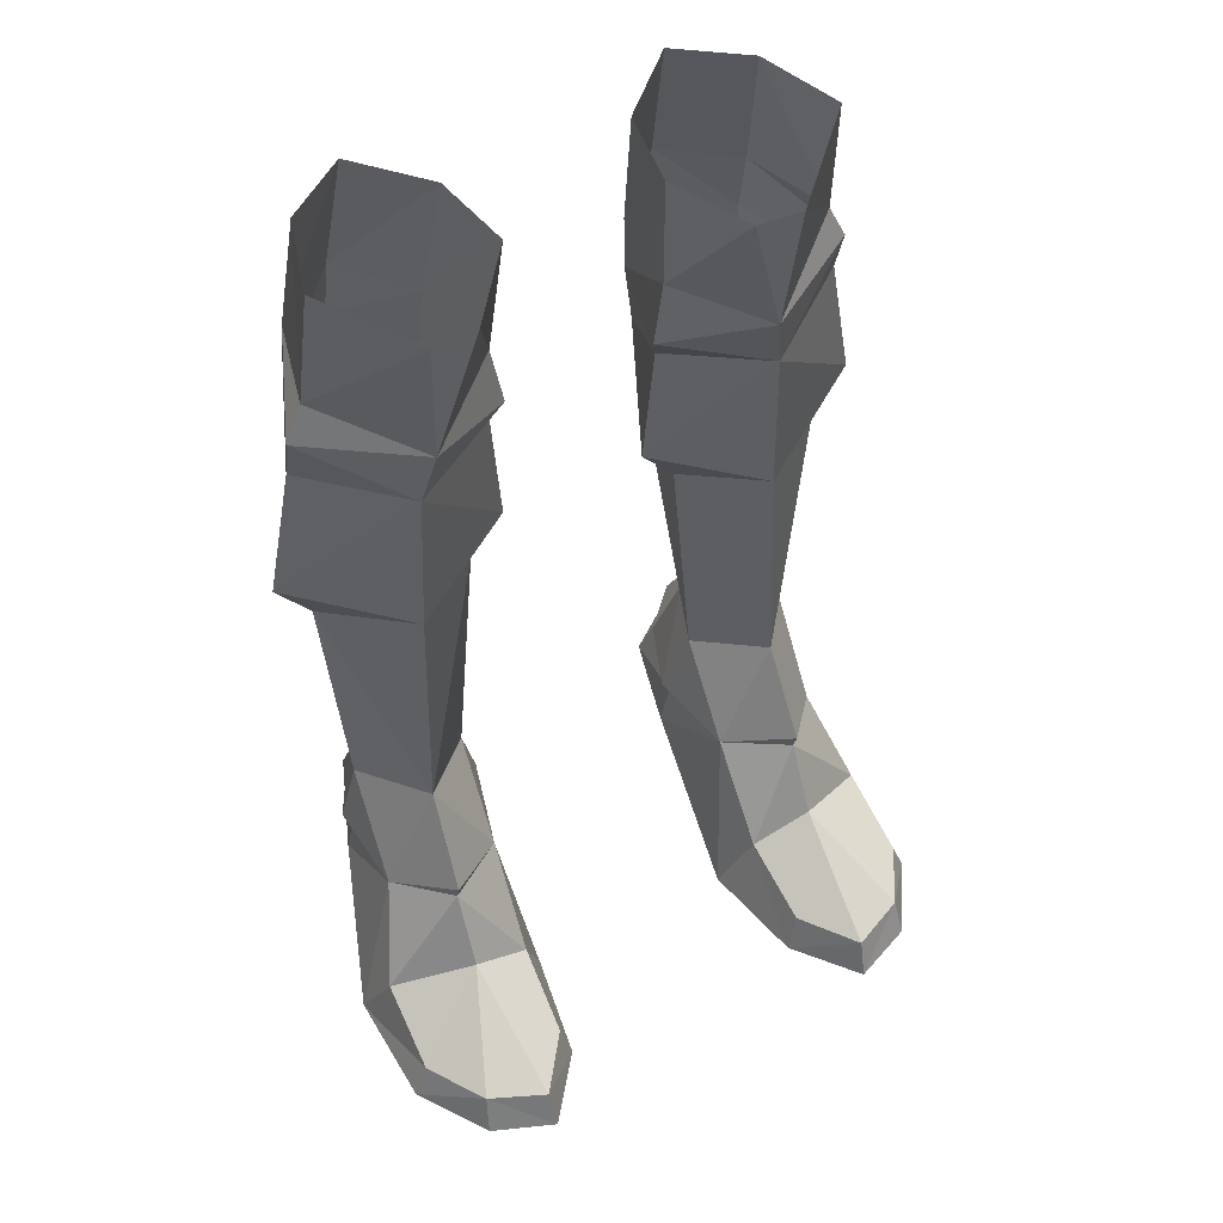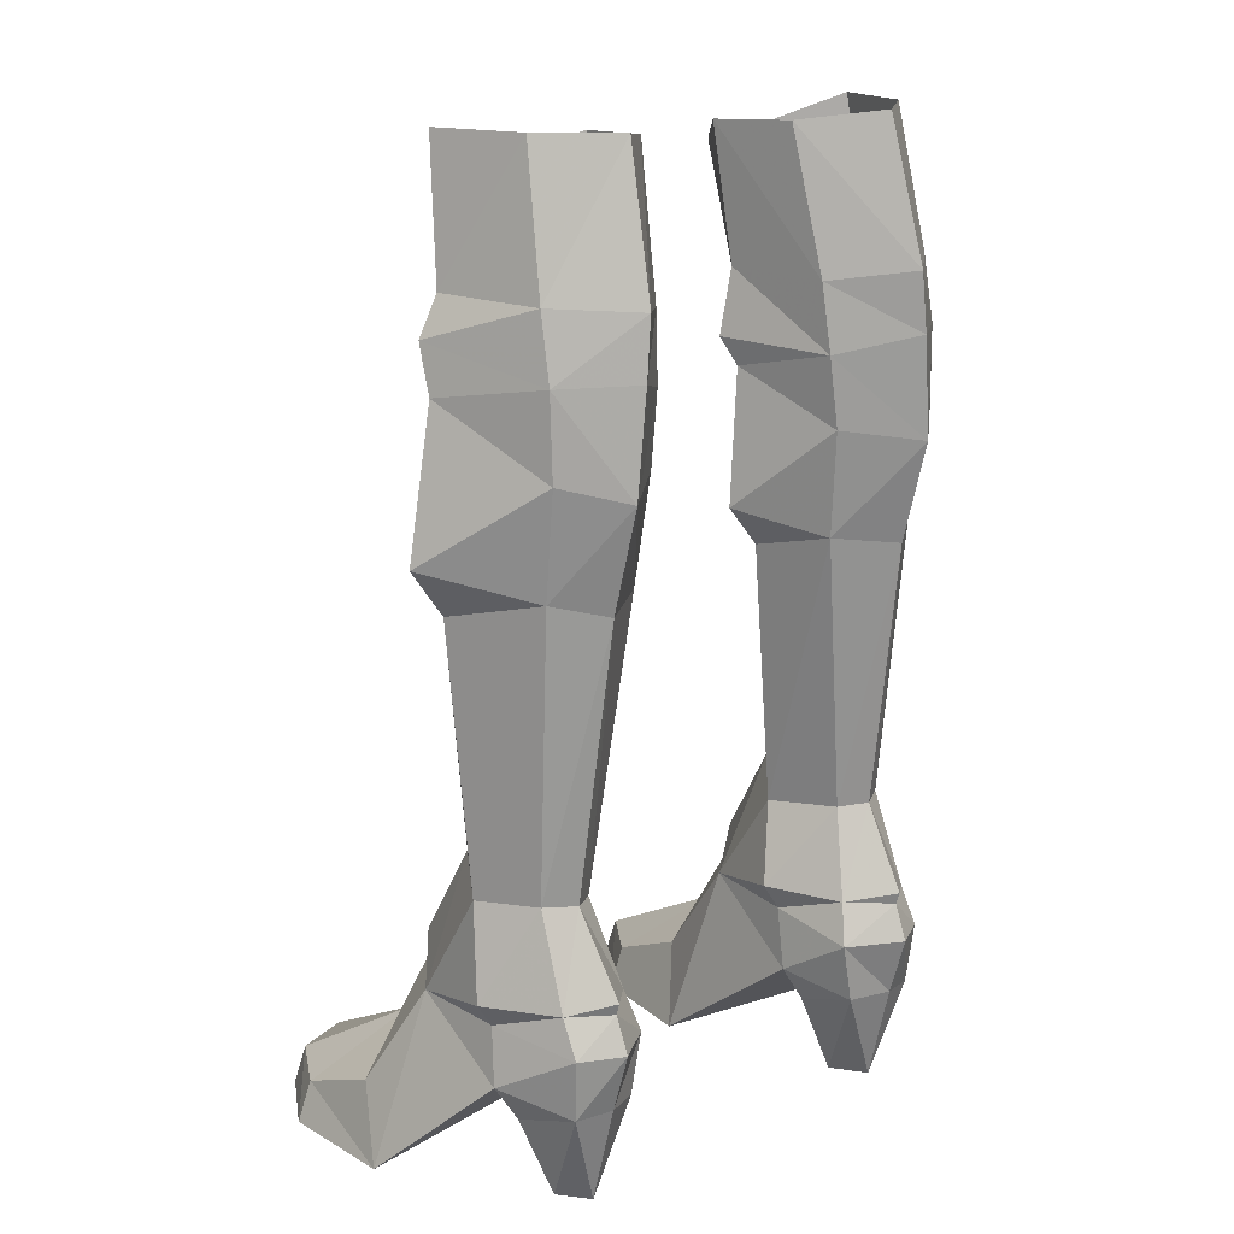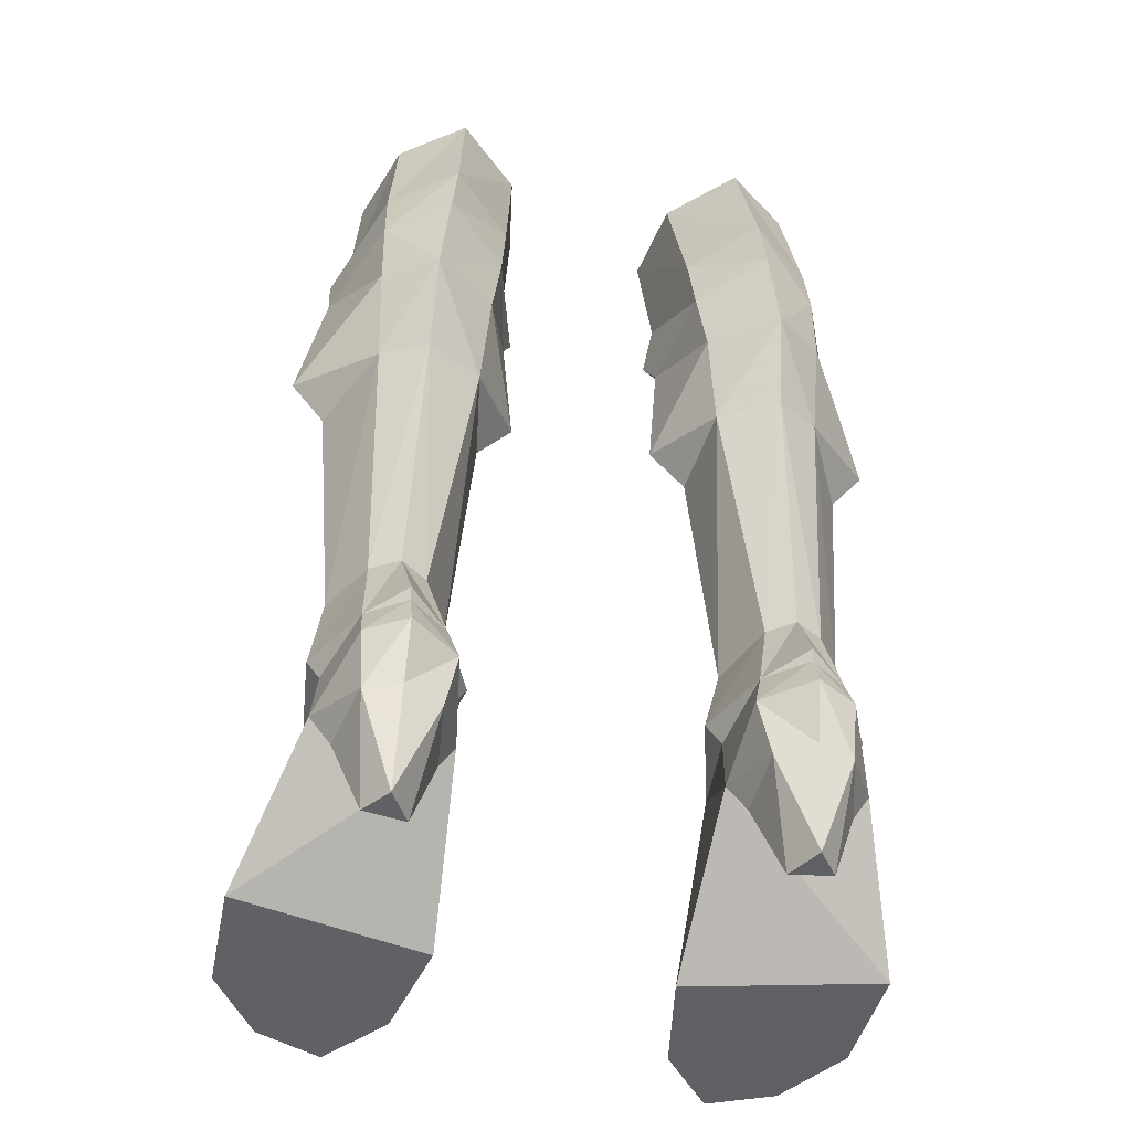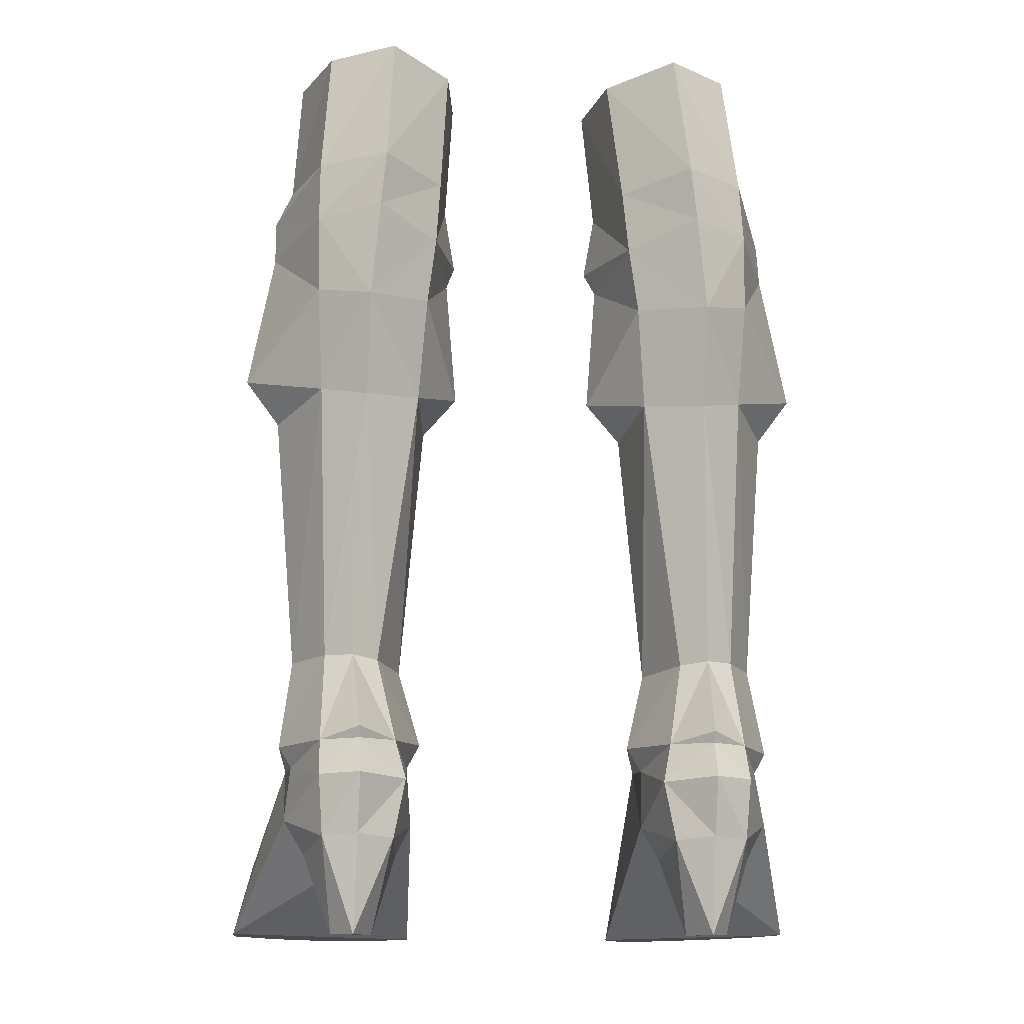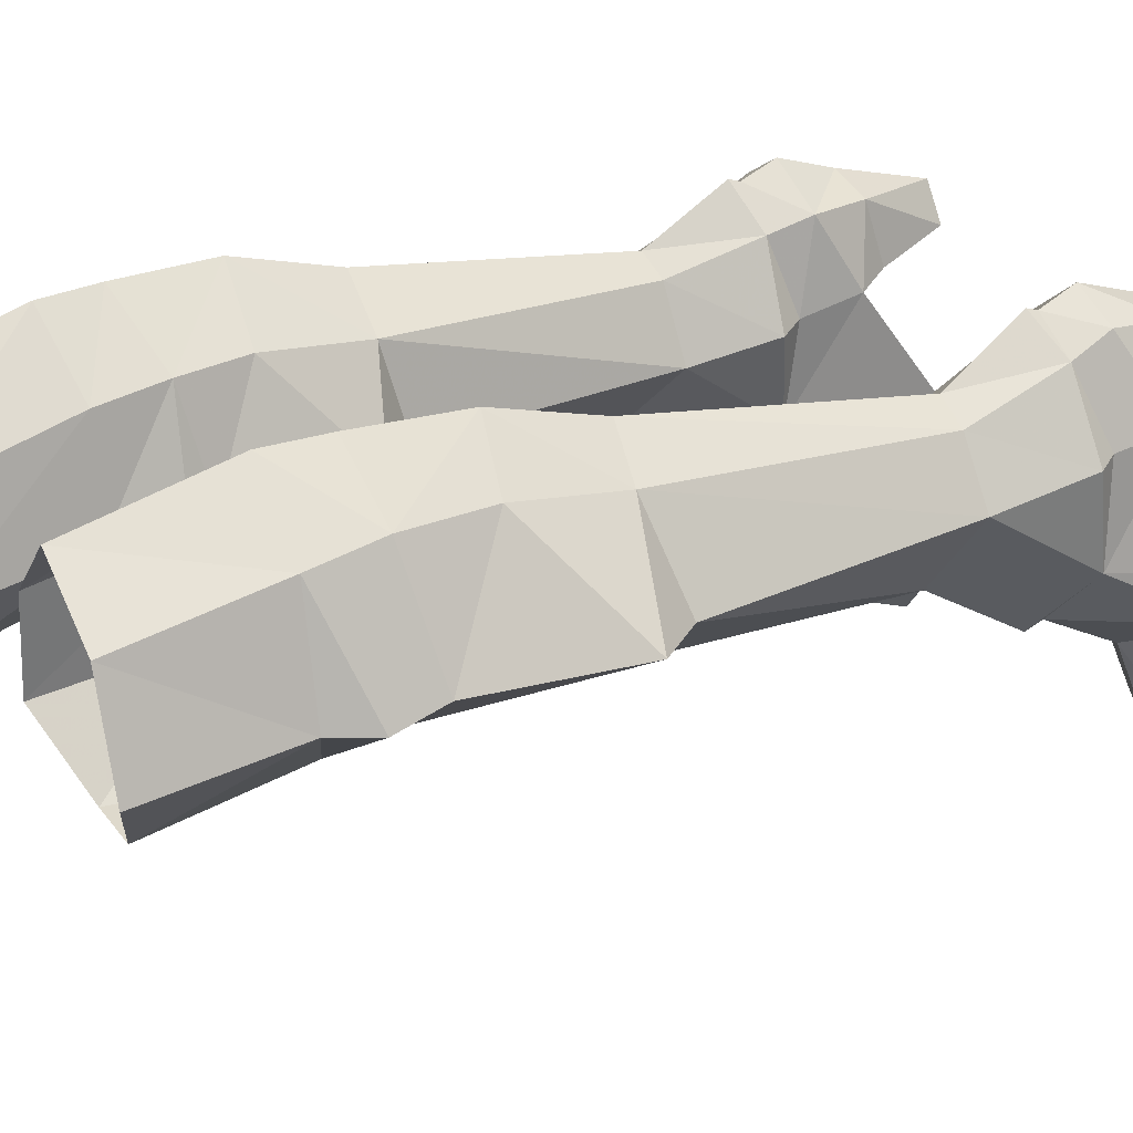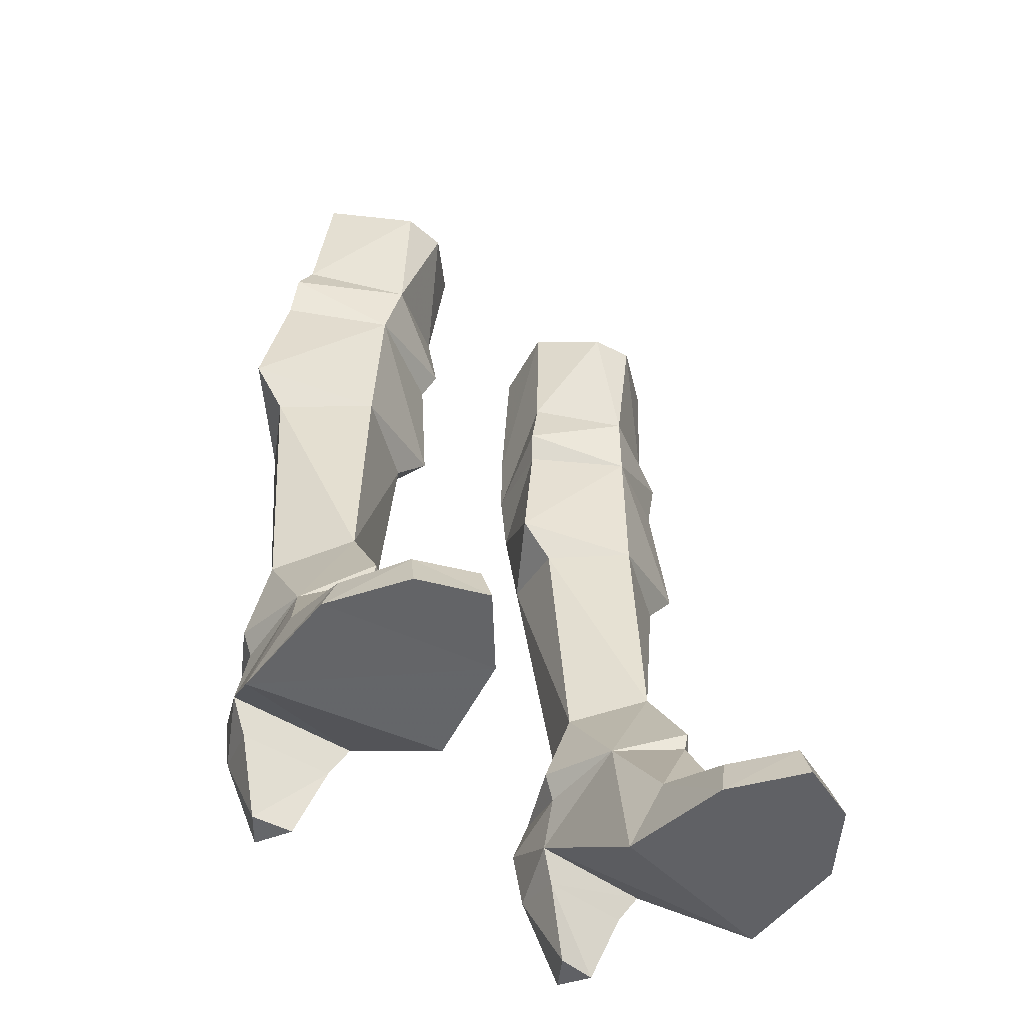
<metadata>
{"format":"obj","ext":"obj","renderer":"f3d","projection":"perspective","resolution":1024,"background":"white","views":[{"elev":49.6,"azim":-28.8,"up":"+Z"},{"elev":16.7,"azim":137.8,"up":"+Z"},{"elev":-45.5,"azim":167.6,"up":"+Z"},{"elev":-12.6,"azim":172.1,"up":"+Z"},{"elev":24.1,"azim":57.4,"up":"+Y"},{"elev":-51.1,"azim":-36.3,"up":"+Z"}]}
</metadata>
<code>
g summoner_shoe_female_94040
v 6.94 4.269 22.28
v 6.904 4.32 19.88
v 5.337 5.642 19.41
v 5.068 5.678 22.36
v 3.151 4.004 21.8
v 3.423 4.068 19.73
v 6.433 3.172 8.378
v 5.583 3.704 8.352
v 5.357 4.819 16.39
v 6.731 3.831 16.76
v 8.232 1.249 21.8
v 9.046 1.345 17.57
v 4.797 3.185 8.261
v 3.655 3.701 16.61
v 5.374 -0.6531 21.08
v 2.512 1.141 21.21
v 2.195 1.224 17.25
v 5.546 -0.513 16.15
v 2.195 1.224 17.25
v 2.512 1.141 21.21
v 4.899 5.63 24.08
v 6.906 3.92 24.2
v 3.003 3.781 23.78
v 2.219 0.7304 22
v 2.547 0.8326 23.9
v 8.243 0.8814 23.19
v 7.704 0.9567 24.31
v 4.623 4.595 28.22
v 6.587 3.086 28.25
v 2.687 2.861 27.93
v 2.256 0.3443 27.83
v 7.424 0.4229 28.25
v 9.046 1.345 17.57
v 8.232 1.249 21.8
v 8.017 1.349 16.18
v 7.373 1.535 8.341
v 3.966 1.213 8.135
v 3.255 1.225 16.02
v -6.95 4.269 22.28
v -5.079 5.678 22.36
v -5.347 5.642 19.41
v -6.914 4.32 19.88
v -3.161 4.004 21.8
v -3.434 4.068 19.73
v -6.444 3.172 8.377
v -6.741 3.831 16.76
v -5.367 4.819 16.39
v -5.593 3.703 8.363
v -9.056 1.344 17.57
v -8.242 1.249 21.8
v -3.665 3.701 16.61
v -4.807 3.182 8.281
v -5.384 -0.6531 21.08
v -5.556 -0.5131 16.15
v -2.206 1.224 17.25
v -2.523 1.141 21.21
v -2.206 1.224 17.25
v -2.523 1.141 21.21
v -6.916 3.92 24.2
v -4.91 5.63 24.08
v -3.014 3.781 23.78
v -2.557 0.8326 23.9
v -2.229 0.7304 22
v -8.253 0.8814 23.19
v -7.714 0.9567 24.31
v -6.597 3.086 28.25
v -4.634 4.595 28.22
v -2.698 2.861 27.93
v -2.266 0.3443 27.83
v -7.434 0.4228 28.25
v -8.242 1.249 21.8
v -9.056 1.344 17.57
v -7.386 1.538 8.325
v -8.027 1.349 16.18
v -3.979 1.208 8.152
v -3.265 1.225 16.02
v 7.373 1.535 8.341
v 8.017 1.349 16.18
v 5.793 -0.6517 8.693
v 2.219 0.7304 22
v 8.243 0.8814 23.19
v 5.016 -1.057 22.9
v 2.547 0.8326 23.9
v 3.819 -1.45 27.09
v 5.19 -1.598 27.14
v 7.704 0.9567 24.31
v 3.255 1.225 16.02
v 3.966 1.213 8.135
v 7.424 0.4229 28.25
v 2.256 0.3443 27.83
v -7.386 1.538 8.325
v -5.814 -0.6526 8.691
v -8.027 1.349 16.18
v -2.229 0.7304 22
v -8.253 0.8814 23.19
v -2.557 0.8326 23.9
v -5.026 -1.057 22.9
v -3.829 -1.45 27.09
v -5.2 -1.598 27.14
v -7.714 0.9567 24.31
v -3.265 1.225 16.02
v -3.979 1.208 8.152
v -7.434 0.4228 28.25
v -2.266 0.3443 27.83
f 1 2 3
f 3 4 1
f 5 4 3
f 3 6 5
f 7 8 9
f 9 10 7
f 2 11 12
f 12 10 2
f 9 8 13
f 13 14 9
f 15 16 17
f 17 18 15
f 19 20 6
f 6 14 19
f 1 4 21
f 21 22 1
f 4 5 23
f 23 21 4
f 5 24 25
f 25 23 5
f 26 1 22
f 22 27 26
f 22 21 28
f 28 29 22
f 21 23 30
f 30 28 21
f 23 25 31
f 31 30 23
f 27 22 29
f 29 32 27
f 10 9 3
f 3 2 10
f 15 18 33
f 33 34 15
f 3 9 14
f 14 6 3
f 10 35 36
f 36 7 10
f 37 38 14
f 14 13 37
f 39 40 41
f 41 42 39
f 43 44 41
f 41 40 43
f 45 46 47
f 47 48 45
f 42 46 49
f 49 50 42
f 47 51 52
f 52 48 47
f 53 54 55
f 55 56 53
f 57 51 44
f 44 58 57
f 39 59 60
f 60 40 39
f 40 60 61
f 61 43 40
f 43 61 62
f 62 63 43
f 64 65 59
f 59 39 64
f 59 66 67
f 67 60 59
f 60 67 68
f 68 61 60
f 61 68 69
f 69 62 61
f 65 70 66
f 66 59 65
f 46 42 41
f 41 47 46
f 53 71 72
f 72 54 53
f 41 44 51
f 51 47 41
f 46 45 73
f 73 74 46
f 75 52 51
f 51 76 75
f 77 78 79
f 20 5 6
f 2 1 11
f 5 20 24
f 11 1 26
f 16 15 80
f 15 34 81
f 80 82 83
f 15 81 82
f 84 82 85
f 82 86 85
f 81 86 82
f 80 15 82
f 10 12 35
f 18 17 87
f 19 14 38
f 18 87 79
f 18 78 33
f 82 84 83
f 79 78 18
f 79 87 88
f 85 86 89
f 83 84 90
f 91 92 93
f 58 44 43
f 42 50 39
f 43 63 58
f 50 64 39
f 56 94 53
f 53 95 71
f 94 96 97
f 53 97 95
f 98 99 97
f 97 99 100
f 95 97 100
f 94 97 53
f 46 74 49
f 54 101 55
f 57 76 51
f 54 92 101
f 54 72 93
f 97 96 98
f 92 54 93
f 92 102 101
f 99 103 100
f 96 104 98
g summoner_shoe_female_94040
v 3.943 -5.63 -0.1489
v 4.268 -5.471 1.139
v 4.114 -2.985 2.204
v 3.302 -2.237 -0.1537
v 7.342 -6.504 1.17
v 7.48 -6.893 -0.08009
v 8.902 -4.699 -0.02515
v 8.468 -4.668 1.131
v 7.449 -0.5078 5.105
v 8.391 -2.1 2.13
v 8.969 -1.051 -0.00774
v 7.561 2.517 3.331
v 5.583 3.704 8.352
v 6.433 3.172 8.378
v 6.577 4.179 5.659
v 5.44 5.106 6.006
v 4.269 3.972 5.698
v 4.797 3.185 8.261
v 5.597 -7.246 1.091
v 5.533 -7.662 -0.1358
v 7.48 -6.893 -0.08009
v 5.533 -7.662 -0.1358
v 3.943 -5.63 -0.1489
v 8.902 -4.699 -0.02515
v 8.969 -1.051 -0.00774
v 3.302 -2.237 -0.1537
v 5.95 -3.266 3.129
v 4.13 2.572 2.231
v 6.949 2.759 2.299
v 7.561 2.517 3.331
v 3.634 2.269 3.218
v 7.561 2.517 3.331
v 6.949 2.759 2.299
v 6.477 4.541 2.758
v 6.605 4.728 4.573
v 5.418 5.413 4.61
v 5.429 4.861 2.842
v 4.866 3.048 -0.1071
v 6.104 3.219 -0.07504
v 3.634 2.269 3.218
v 3.969 4.36 4.499
v 4.321 4.347 2.727
v 4.13 2.572 2.231
v 5.793 -0.6517 8.693
v 5.92 -2.3 5.888
v 7.449 -0.5078 5.105
v 7.373 1.535 8.341
v 3.966 1.213 8.135
v 4.01 -0.8318 5.219
v 6.605 4.728 4.573
v 5.418 5.413 4.61
v 5.43 4.988 5.655
v 6.577 4.179 5.659
v 3.969 4.36 4.499
v 4.269 3.972 5.698
v 3.634 2.269 3.218
v 3.738 1.908 5.034
v 7.368 2.218 4.994
v -3.953 -5.63 -0.1489
v -3.313 -2.237 -0.1536
v -4.124 -2.985 2.204
v -4.278 -5.471 1.139
v -7.352 -6.504 1.17
v -8.478 -4.668 1.131
v -8.912 -4.699 -0.02516
v -7.49 -6.893 -0.08009
v -7.459 -0.5078 5.105
v -7.571 2.517 3.331
v -8.979 -1.051 -0.007746
v -8.401 -2.1 2.13
v -5.593 3.703 8.363
v -5.45 5.106 6.006
v -6.588 4.179 5.659
v -6.444 3.172 8.377
v -4.807 3.182 8.281
v -4.279 3.971 5.698
v -5.544 -7.662 -0.1358
v -5.607 -7.246 1.091
v -7.49 -6.893 -0.08009
v -8.912 -4.699 -0.02516
v -3.953 -5.63 -0.1489
v -5.544 -7.662 -0.1358
v -8.979 -1.051 -0.007746
v -3.313 -2.237 -0.1536
v -5.96 -3.266 3.129
v -4.14 2.572 2.231
v -3.644 2.269 3.218
v -7.571 2.517 3.331
v -6.959 2.759 2.299
v -7.571 2.517 3.331
v -6.615 4.727 4.573
v -6.487 4.541 2.758
v -6.959 2.759 2.299
v -5.428 5.413 4.61
v -5.44 4.861 2.842
v -6.115 3.219 -0.07504
v -4.876 3.048 -0.1071
v -3.644 2.269 3.218
v -4.14 2.572 2.231
v -4.331 4.347 2.727
v -3.98 4.36 4.499
v -5.814 -0.6526 8.691
v -7.386 1.538 8.325
v -7.459 -0.5078 5.105
v -5.93 -2.3 5.888
v -4.02 -0.8318 5.219
v -3.979 1.208 8.152
v -6.615 4.727 4.573
v -6.588 4.179 5.659
v -5.44 4.988 5.655
v -5.428 5.413 4.61
v -4.279 3.971 5.698
v -3.98 4.36 4.499
v -3.749 1.908 5.034
v -3.644 2.269 3.218
v -7.379 2.218 4.994
v 5.915 -2.134 5.363
v 7.561 2.517 3.331
v 3.634 2.269 3.218
v 7.749 2.091 5.62
v 6.104 3.219 -0.07504
v 4.866 3.048 -0.1071
v 5.473 4.096 -0.09338
v 3.966 1.213 8.135
v 3.328 1.728 5.775
v 3.328 1.728 5.775
v 7.749 2.091 5.62
v 4.01 -0.8318 5.219
v 4.866 3.048 -0.1071
v 5.473 4.096 -0.09338
v 6.104 3.219 -0.07504
v 7.368 2.218 4.994
v 7.368 2.218 4.994
v 3.738 1.908 5.034
v 3.738 1.908 5.034
v 5.915 -2.134 5.363
v 5.43 4.988 5.655
v 7.373 1.535 8.341
v -5.926 -2.134 5.363
v -7.571 2.517 3.331
v -3.644 2.269 3.218
v -7.759 2.09 5.62
v -6.115 3.219 -0.07504
v -5.483 4.096 -0.09338
v -4.876 3.048 -0.1071
v -3.979 1.208 8.152
v -3.338 1.728 5.775
v -3.338 1.728 5.775
v -7.759 2.09 5.62
v -4.02 -0.8318 5.219
v -4.876 3.048 -0.1071
v -5.483 4.096 -0.09338
v -6.115 3.219 -0.07504
v -7.379 2.218 4.994
v -7.379 2.218 4.994
v -3.749 1.908 5.034
v -3.749 1.908 5.034
v -5.926 -2.134 5.363
v -5.44 4.988 5.655
v -7.386 1.538 8.325
f 105 106 107
f 107 108 105
f 109 110 111
f 111 112 109
f 113 114 115
f 115 116 113
f 117 118 119
f 119 120 117
f 117 120 121
f 121 122 117
f 109 123 124
f 124 110 109
f 112 111 115
f 115 114 112
f 125 126 127
f 127 128 125
f 129 128 127
f 127 130 129
f 131 109 112
f 112 114 131
f 132 133 134
f 134 135 132
f 136 137 138
f 138 139 136
f 140 139 138
f 138 141 140
f 132 142 143
f 143 133 132
f 144 145 146
f 146 147 144
f 145 140 141
f 141 146 145
f 105 124 123
f 123 106 105
f 148 149 150
f 150 151 148
f 148 152 153
f 153 149 148
f 154 155 156
f 156 157 154
f 156 155 158
f 158 159 156
f 158 160 161
f 161 159 158
f 154 157 162
f 162 116 154
f 163 164 165
f 165 166 163
f 167 168 169
f 169 170 167
f 171 172 173
f 173 174 171
f 175 176 177
f 177 178 175
f 175 179 180
f 180 176 175
f 167 170 181
f 181 182 167
f 168 174 173
f 173 169 168
f 183 184 185
f 185 186 183
f 187 188 185
f 185 184 187
f 189 174 168
f 168 167 189
f 190 191 192
f 192 193 190
f 194 195 196
f 196 197 194
f 198 199 196
f 196 195 198
f 190 193 200
f 200 201 190
f 202 203 204
f 204 205 202
f 205 204 199
f 199 198 205
f 163 166 182
f 182 181 163
f 206 207 208
f 208 209 206
f 206 209 210
f 210 211 206
f 212 213 214
f 214 215 212
f 214 216 217
f 217 215 214
f 217 216 218
f 218 219 217
f 212 172 220
f 220 213 212
f 114 113 221
f 222 129 223
f 107 131 221
f 119 118 224
f 225 226 227
f 228 122 229
f 152 230 153
f 131 123 109
f 151 150 231
f 160 108 232
f 233 146 234
f 234 146 141
f 108 107 232
f 137 235 138
f 138 234 141
f 233 147 146
f 235 234 138
f 123 131 106
f 131 107 106
f 150 236 231
f 224 237 119
f 121 238 229
f 161 160 232
f 153 230 239
f 113 116 162
f 150 149 240
f 240 149 153
f 119 241 120
f 120 241 121
f 114 221 131
f 107 221 232
f 223 129 130
f 224 118 242
f 229 122 121
f 174 243 171
f 244 245 187
f 165 243 189
f 177 246 178
f 247 248 249
f 250 251 179
f 211 210 252
f 189 167 182
f 207 253 208
f 219 254 164
f 255 256 204
f 256 199 204
f 164 254 165
f 197 196 257
f 196 199 256
f 255 204 203
f 257 196 256
f 182 166 189
f 189 166 165
f 208 253 258
f 246 177 259
f 180 251 260
f 218 254 219
f 210 261 252
f 171 220 172
f 208 262 209
f 262 210 209
f 177 176 263
f 176 180 263
f 174 189 243
f 165 254 243
f 245 188 187
f 246 264 178
f 251 180 179

</code>
